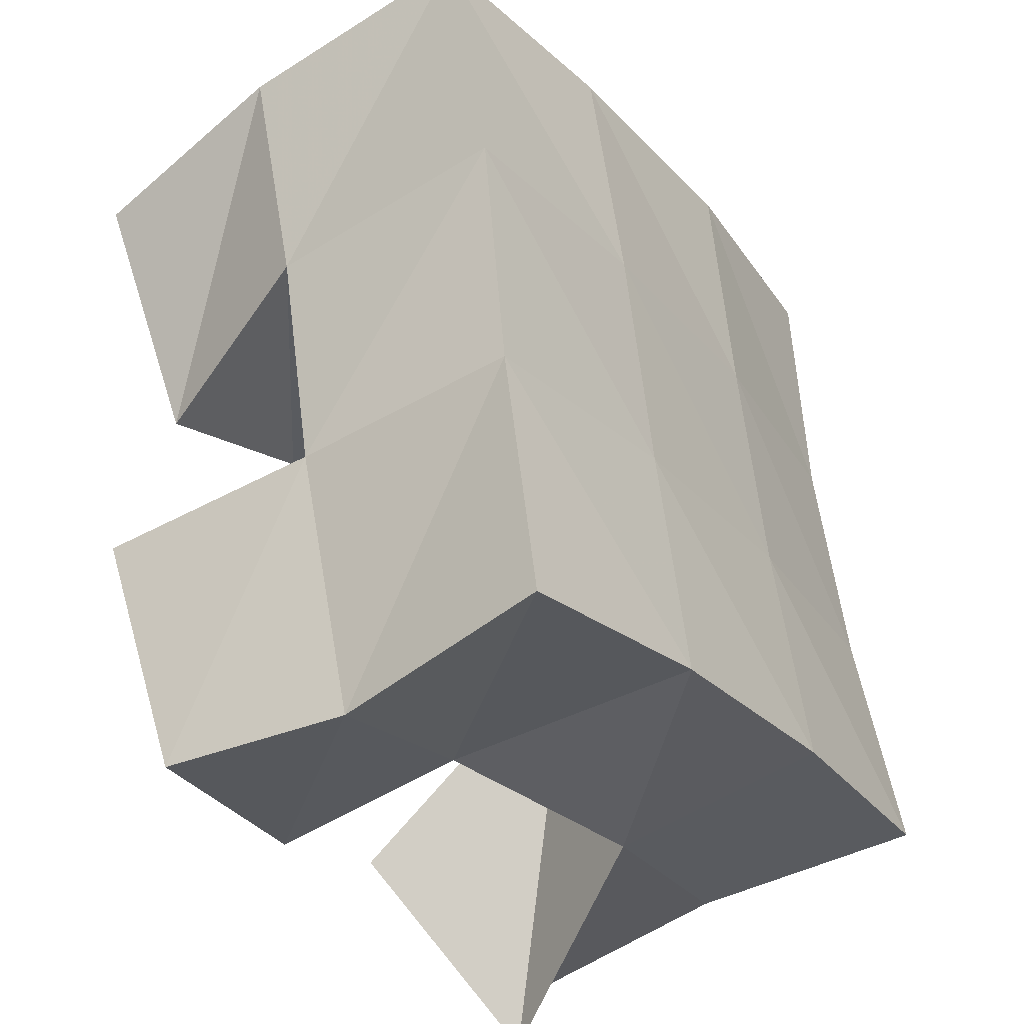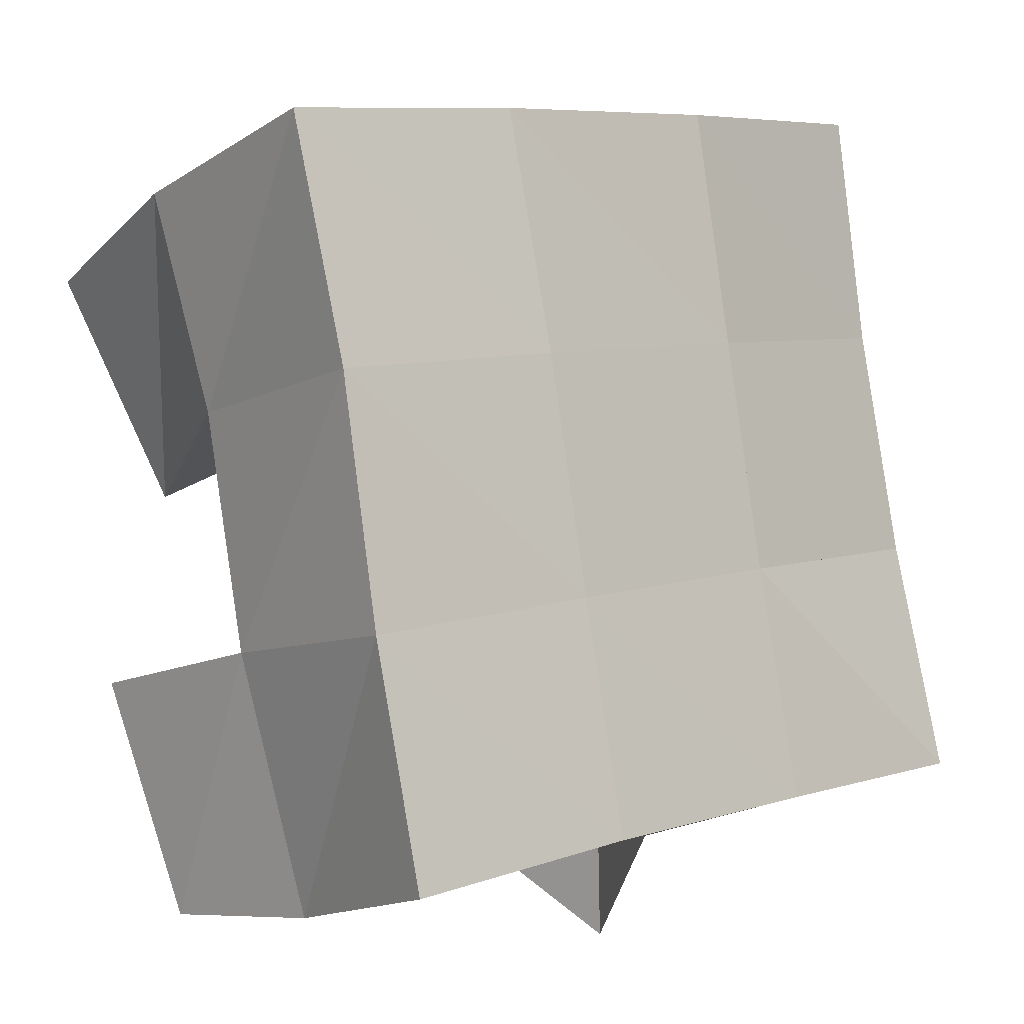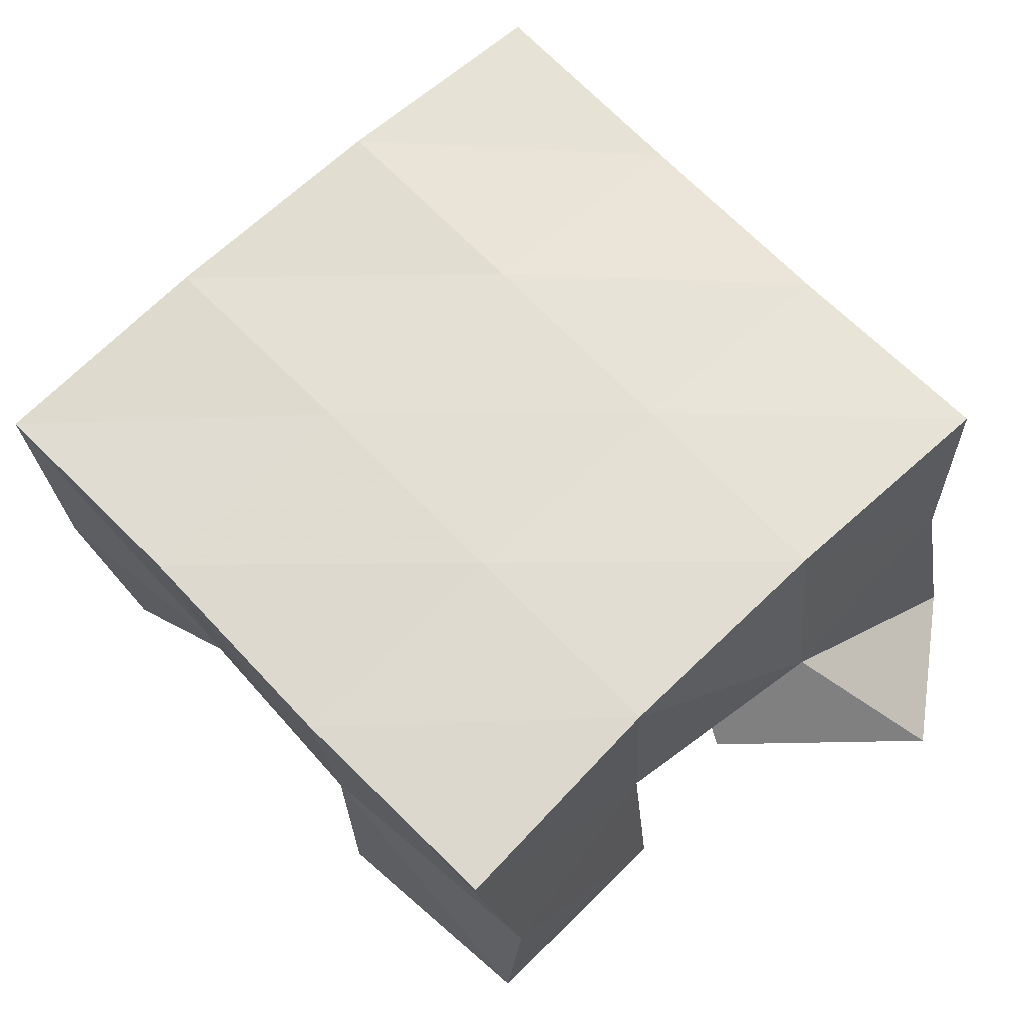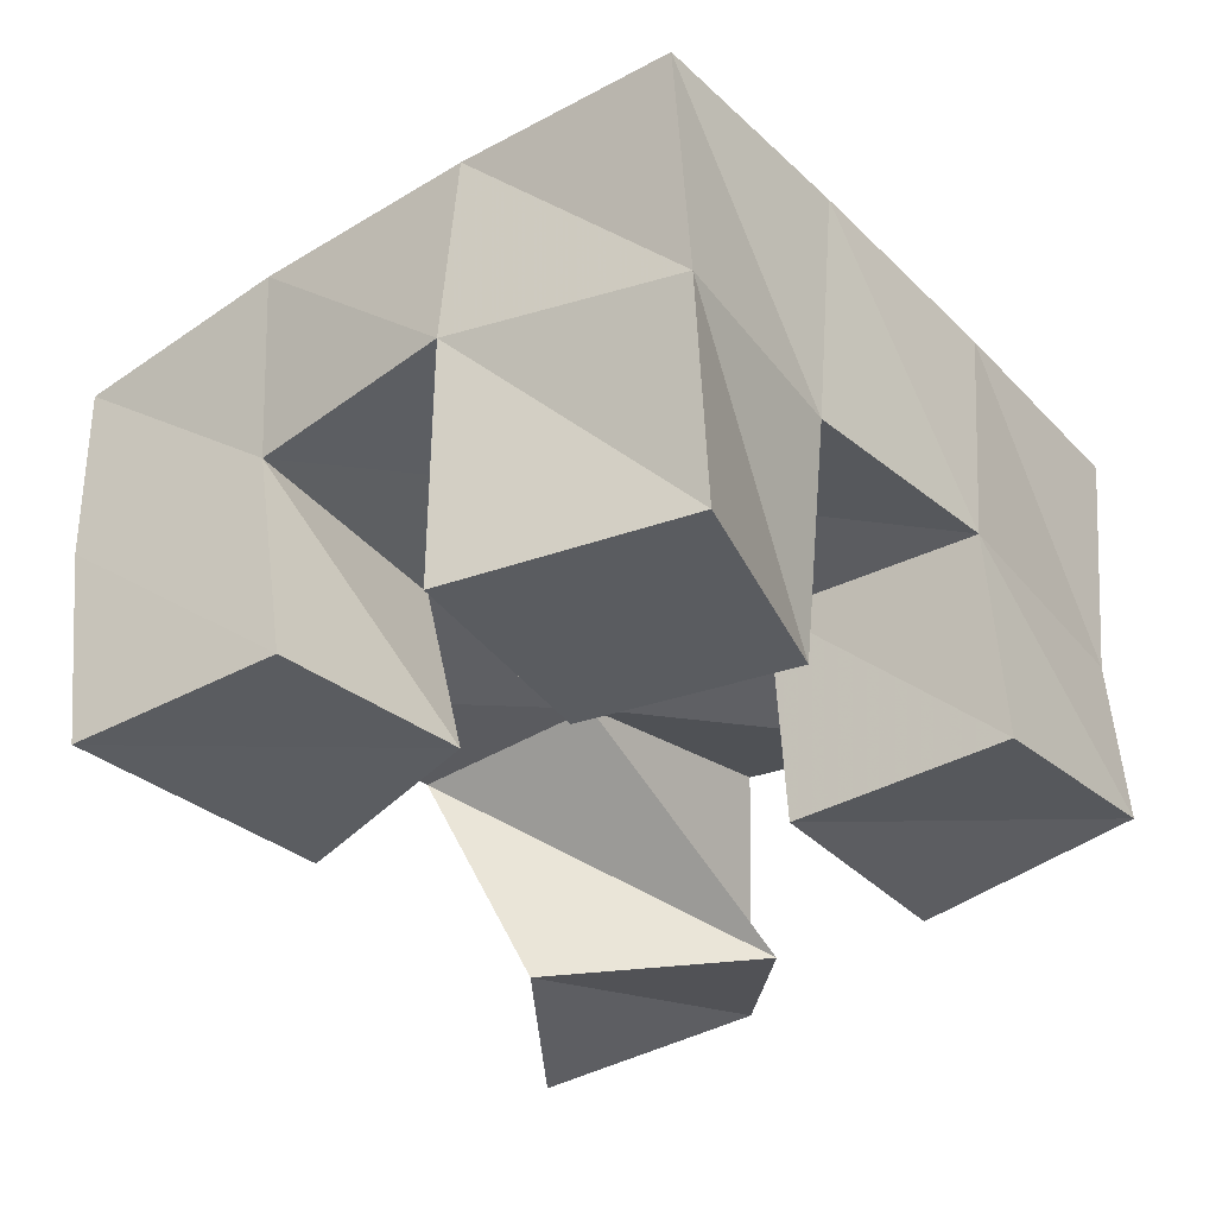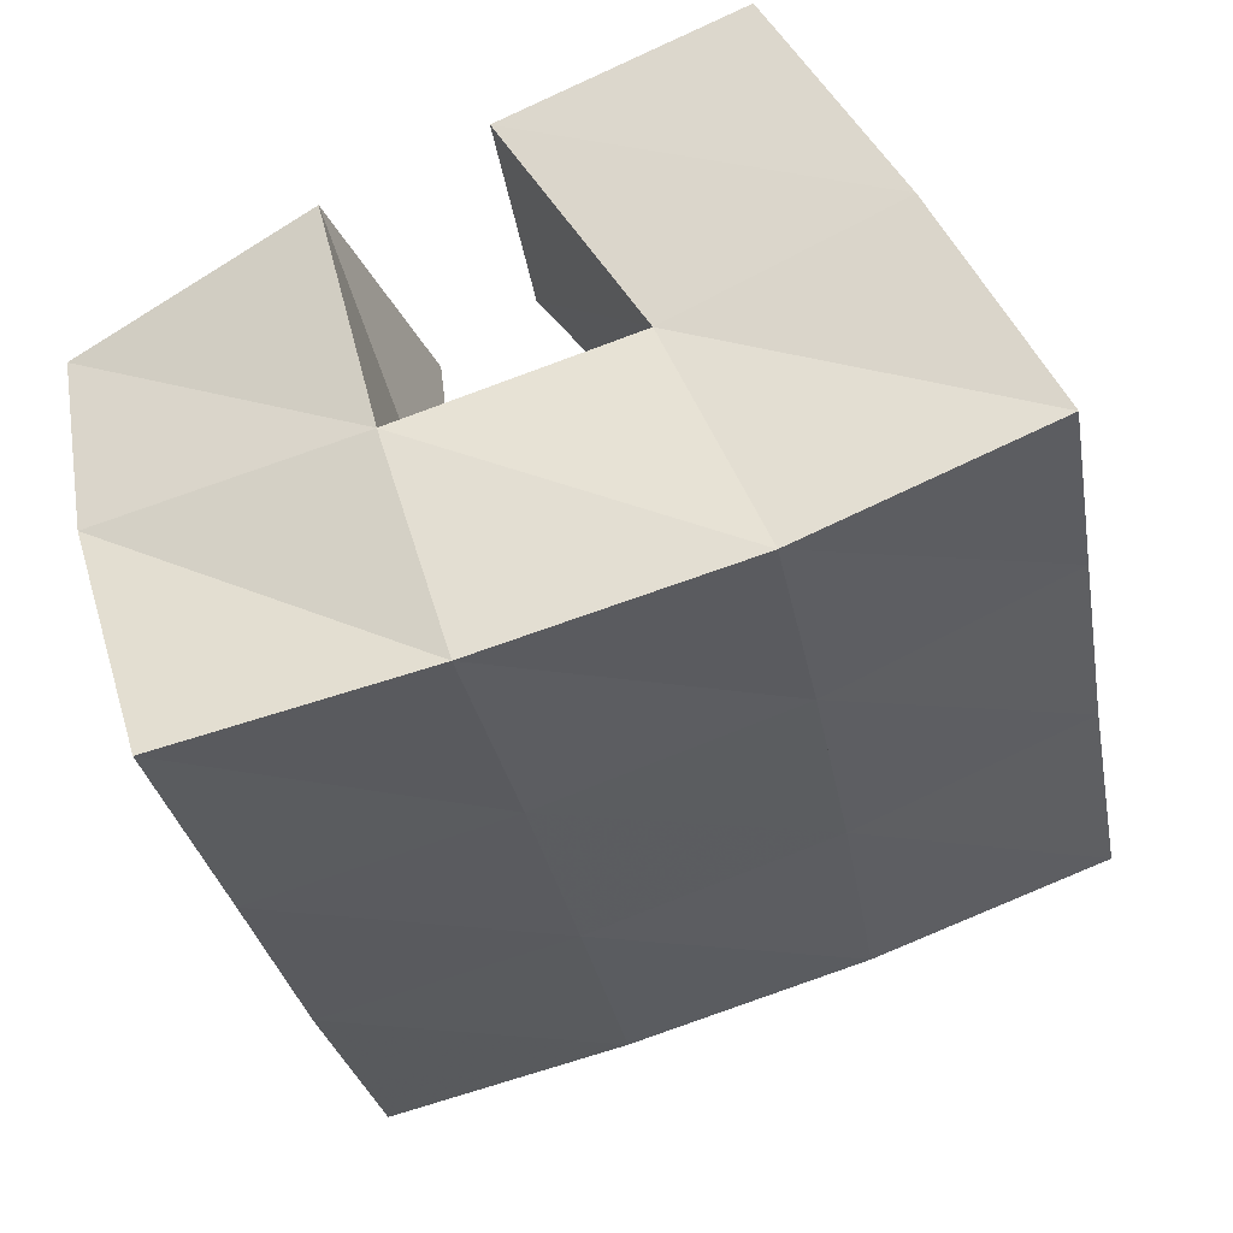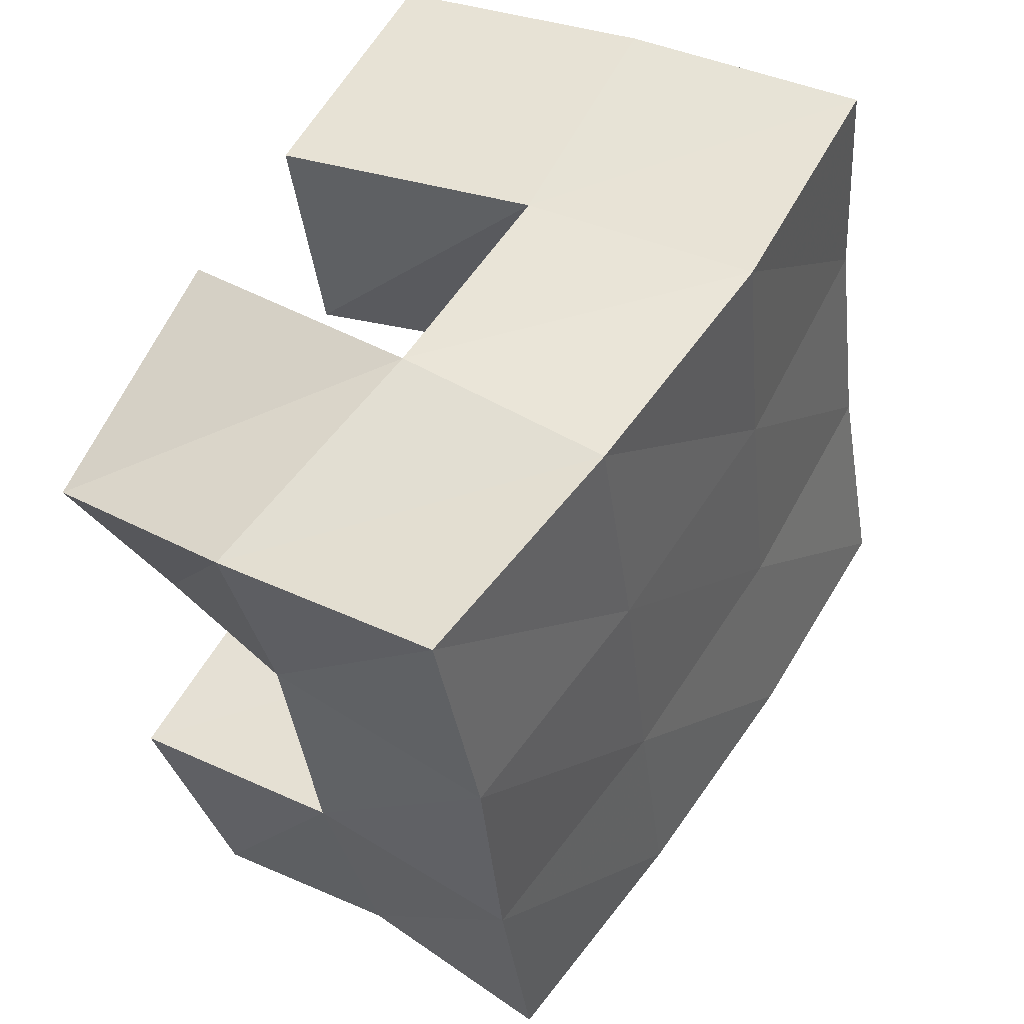
<metadata>
{"format":"obj","ext":"obj","renderer":"f3d","projection":"perspective","resolution":1024,"background":"white","views":[{"elev":-41.2,"azim":121.0,"up":"+Z"},{"elev":-8.7,"azim":137.5,"up":"+Z"},{"elev":65.4,"azim":147.6,"up":"+Y"},{"elev":-37.3,"azim":50.1,"up":"+Y"},{"elev":55.6,"azim":160.6,"up":"+Z"},{"elev":43.8,"azim":121.4,"up":"+Z"}]}
</metadata>
<code>
v 0.9365 0.1 0.09953
v 0.9456 0.153 0.103
v 0.9684 0.1167 0.06617
v 0.9949 0.1583 0.0888
v 0.9732 0.1 0.1336
v 0.9569 0.1493 0.1509
v 1.008 0.1032 0.09583
v 1.002 0.1496 0.1414
v 1.047 0.1033 0.1829
v 1.058 0.1523 0.1814
v 1.088 0.1033 0.1622
v 1.106 0.1436 0.173
v 1.065 0.1 0.2303
v 1.07 0.1525 0.2339
v 1.113 0.1 0.2072
v 1.12 0.1432 0.2164
v 0.9778 0.1026 0.1916
v 0.9648 0.1449 0.2031
v 1.028 0.103 0.1939
v 1.011 0.1505 0.1915
v 0.9865 0.1 0.2521
v 0.9774 0.1499 0.2528
v 1.034 0.1 0.2392
v 1.023 0.1519 0.2397
v 1.039 0.1028 0.08319
v 1.04 0.1446 0.08829
v 1.086 0.1092 0.07165
v 1.083 0.148 0.07111
v 1.052 0.1 0.1329
v 1.05 0.1509 0.1347
v 1.099 0.1 0.1208
v 1.099 0.1465 0.1241
v 0.9449 0.2027 0.105
v 0.9952 0.2035 0.09619
v 0.9525 0.1977 0.1538
v 1.002 0.2007 0.1445
v 0.9605 0.1957 0.2021
v 1.011 0.2002 0.1926
v 0.9701 0.1979 0.2503
v 1.02 0.2008 0.241
v 1.044 0.2006 0.08649
v 1.053 0.1995 0.1344
v 1.062 0.1992 0.183
v 1.072 0.1979 0.2319
v 1.092 0.1944 0.075
v 1.103 0.1942 0.1238
v 1.112 0.1952 0.1733
v 1.122 0.1922 0.2224
f 1 2 4
f 3 1 4
f 2 6 8
f 4 2 8
f 6 5 7
f 8 6 7
f 5 1 3
f 7 5 3
f 8 7 3
f 4 8 3
f 2 1 5
f 6 2 5
f 9 10 12
f 11 9 12
f 10 14 16
f 12 10 16
f 14 13 15
f 16 14 15
f 13 9 11
f 15 13 11
f 16 15 11
f 12 16 11
f 10 9 13
f 14 10 13
f 17 18 20
f 19 17 20
f 18 22 24
f 20 18 24
f 22 21 23
f 24 22 23
f 21 17 19
f 23 21 19
f 24 23 19
f 20 24 19
f 18 17 21
f 22 18 21
f 25 26 28
f 27 25 28
f 26 30 32
f 28 26 32
f 30 29 31
f 32 30 31
f 29 25 27
f 31 29 27
f 32 31 27
f 28 32 27
f 26 25 29
f 30 26 29
f 2 33 34
f 4 2 34
f 33 35 36
f 34 33 36
f 35 6 8
f 36 35 8
f 6 2 4
f 8 6 4
f 36 8 4
f 34 36 4
f 33 2 6
f 35 33 6
f 6 35 36
f 8 6 36
f 35 37 38
f 36 35 38
f 37 18 20
f 38 37 20
f 18 6 8
f 20 18 8
f 38 20 8
f 36 38 8
f 35 6 18
f 37 35 18
f 18 37 38
f 20 18 38
f 37 39 40
f 38 37 40
f 39 22 24
f 40 39 24
f 22 18 20
f 24 22 20
f 40 24 20
f 38 40 20
f 37 18 22
f 39 37 22
f 4 34 41
f 26 4 41
f 34 36 42
f 41 34 42
f 36 8 30
f 42 36 30
f 8 4 26
f 30 8 26
f 42 30 26
f 41 42 26
f 34 4 8
f 36 34 8
f 8 36 42
f 30 8 42
f 36 38 43
f 42 36 43
f 38 20 10
f 43 38 10
f 20 8 30
f 10 20 30
f 43 10 30
f 42 43 30
f 36 8 20
f 38 36 20
f 20 38 43
f 10 20 43
f 38 40 44
f 43 38 44
f 40 24 14
f 44 40 14
f 24 20 10
f 14 24 10
f 44 14 10
f 43 44 10
f 38 20 24
f 40 38 24
f 26 41 45
f 28 26 45
f 41 42 46
f 45 41 46
f 42 30 32
f 46 42 32
f 30 26 28
f 32 30 28
f 46 32 28
f 45 46 28
f 41 26 30
f 42 41 30
f 30 42 46
f 32 30 46
f 42 43 47
f 46 42 47
f 43 10 12
f 47 43 12
f 10 30 32
f 12 10 32
f 47 12 32
f 46 47 32
f 42 30 10
f 43 42 10
f 10 43 47
f 12 10 47
f 43 44 48
f 47 43 48
f 44 14 16
f 48 44 16
f 14 10 12
f 16 14 12
f 48 16 12
f 47 48 12
f 43 10 14
f 44 43 14

</code>
